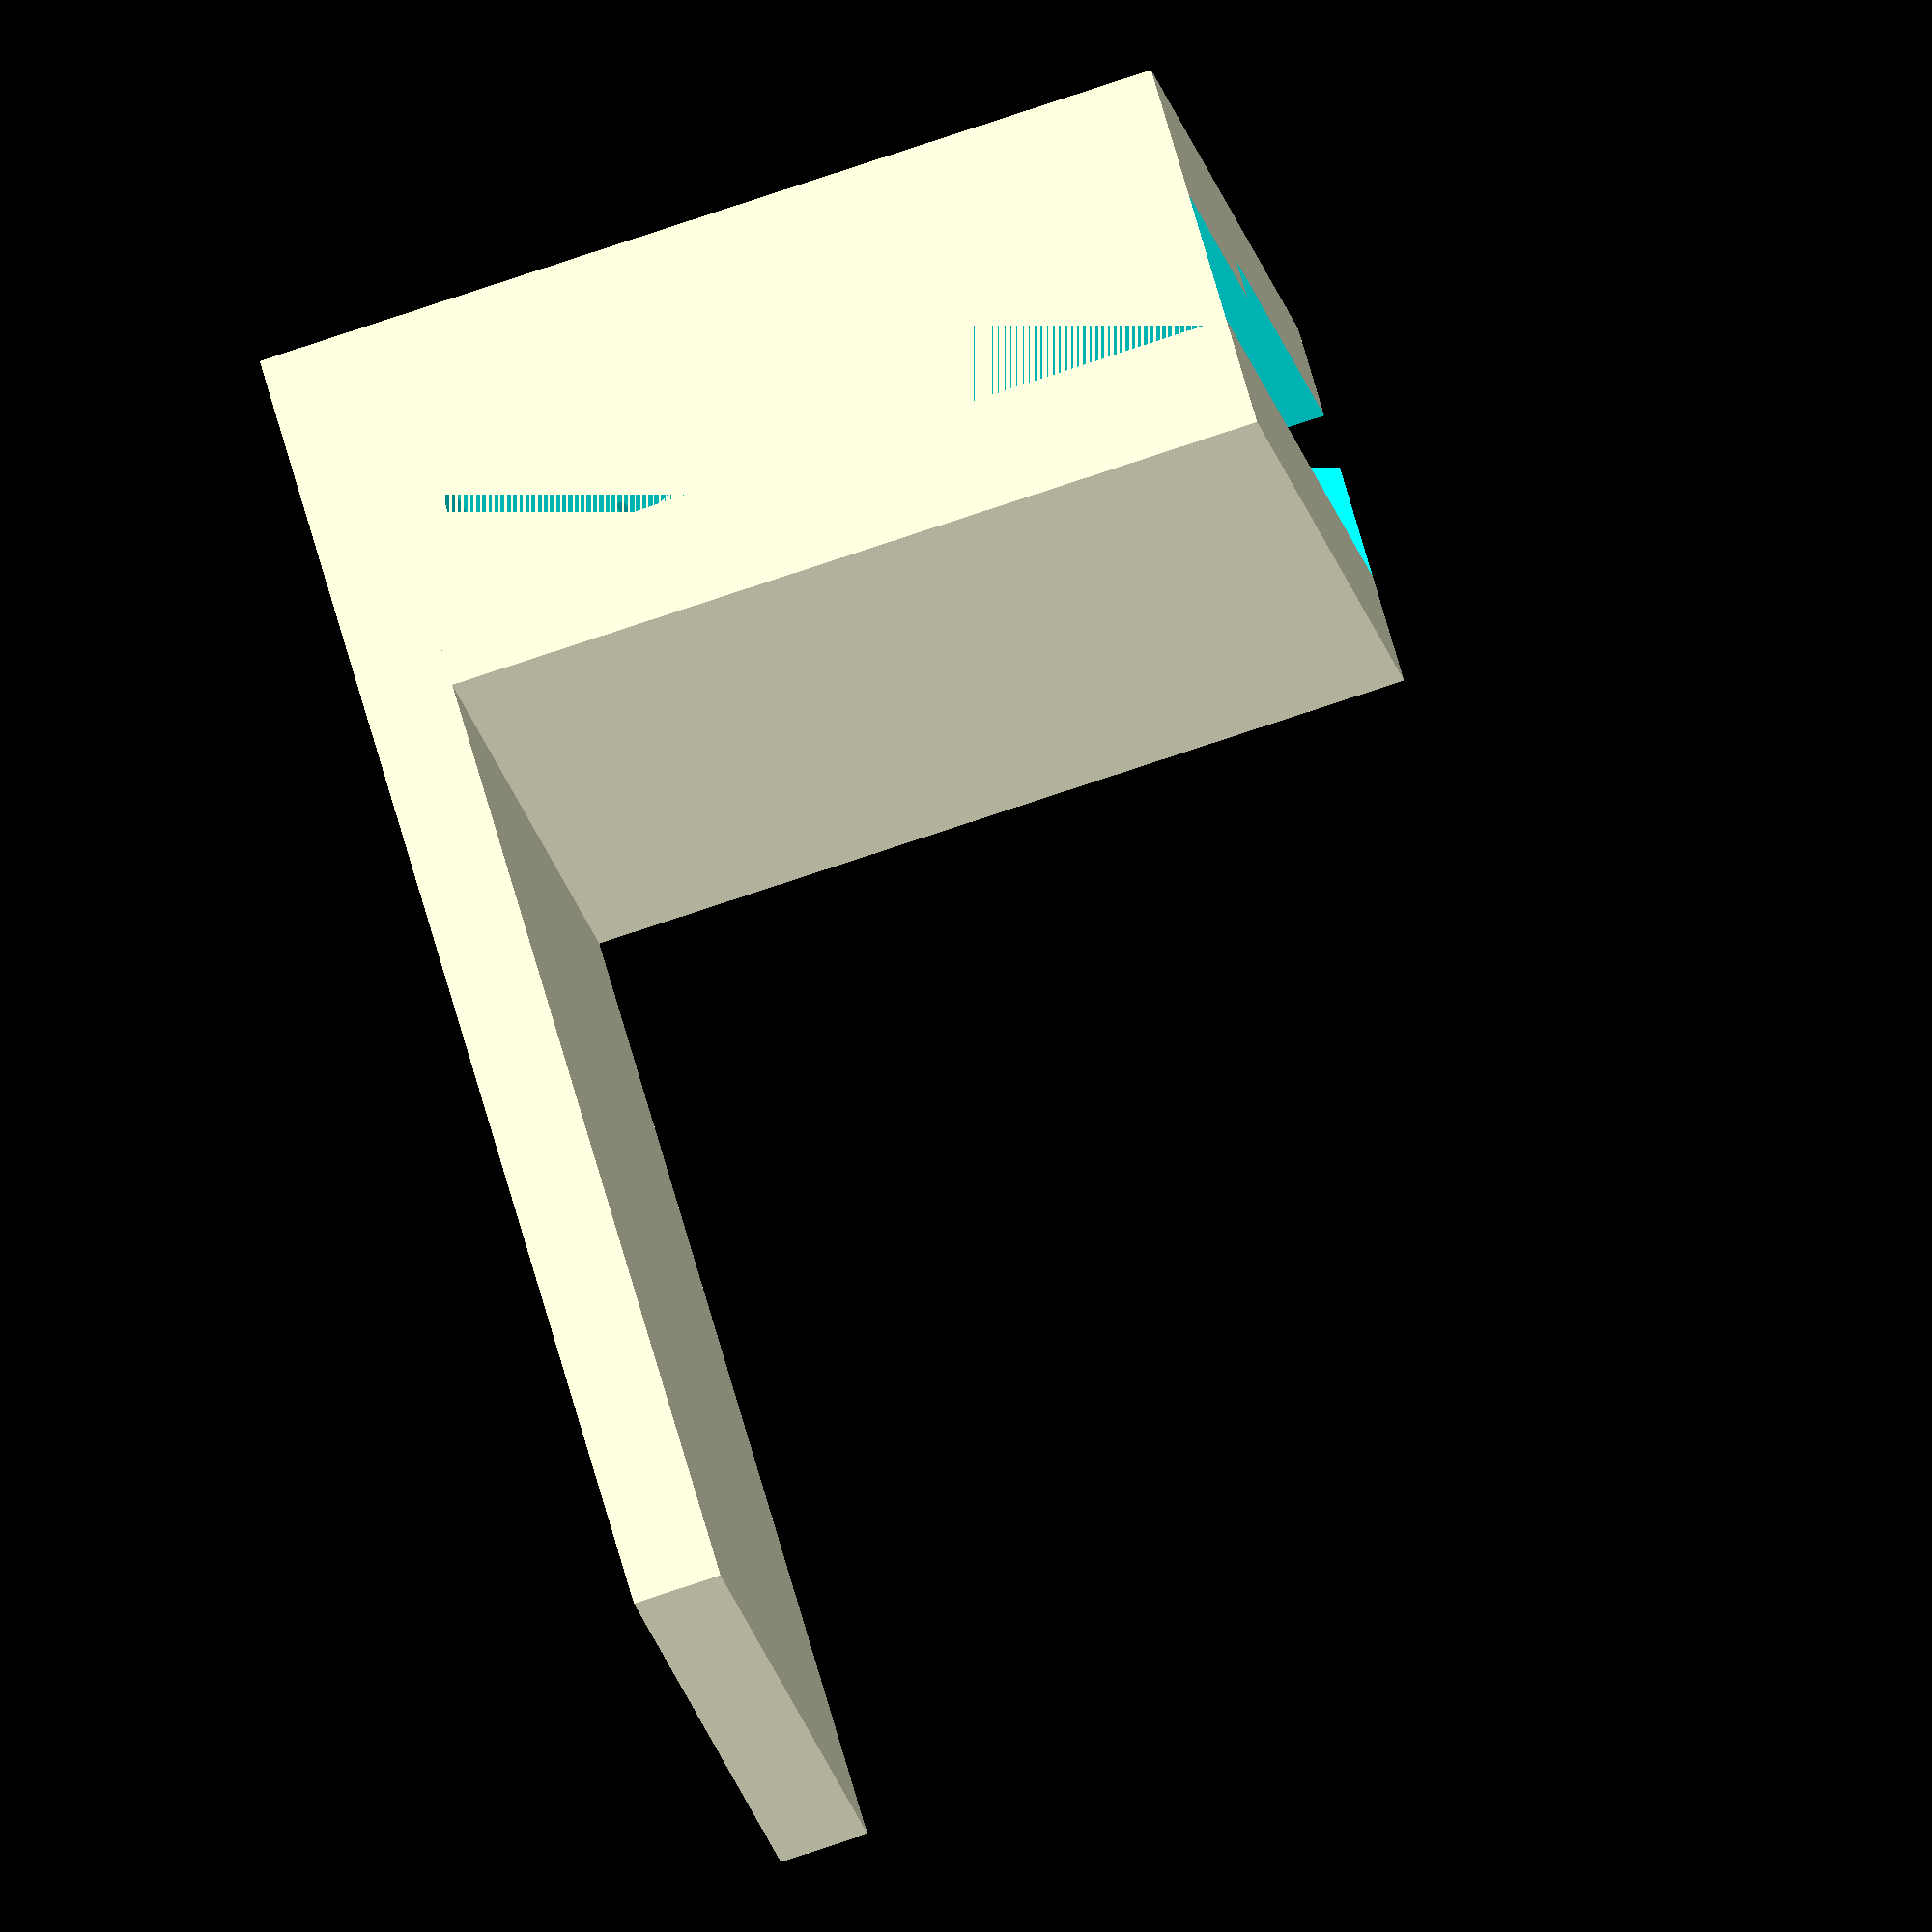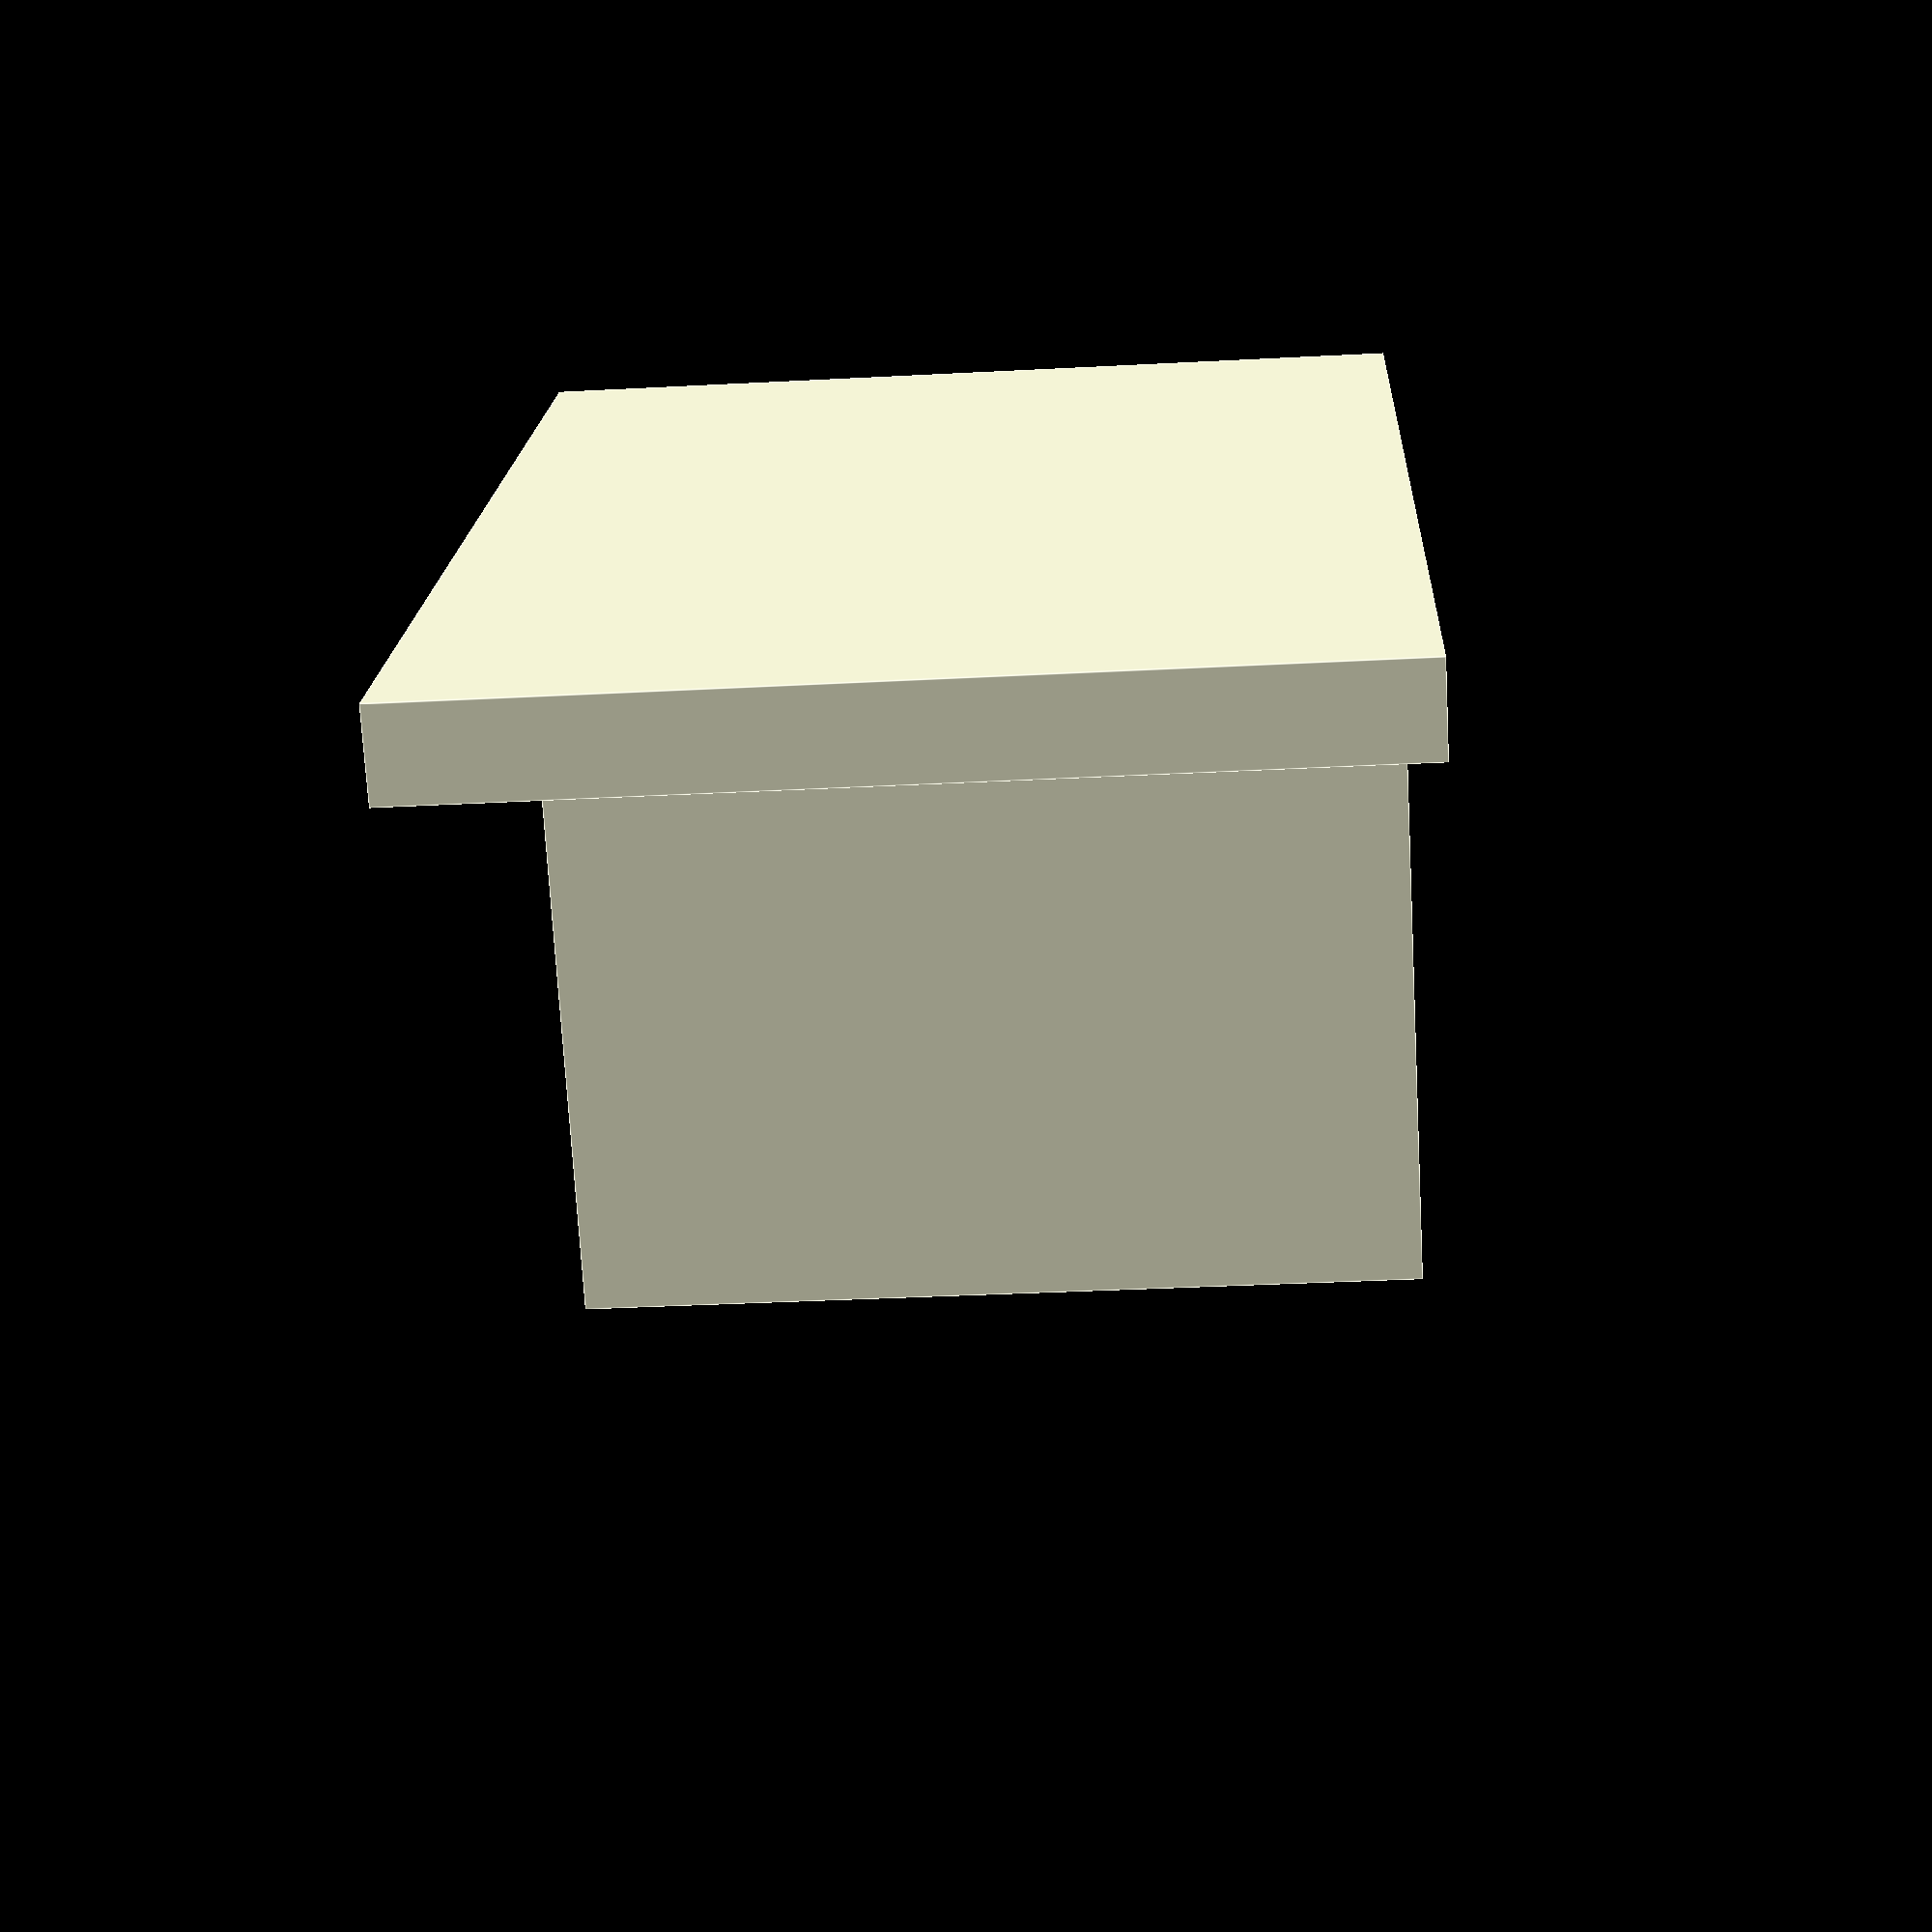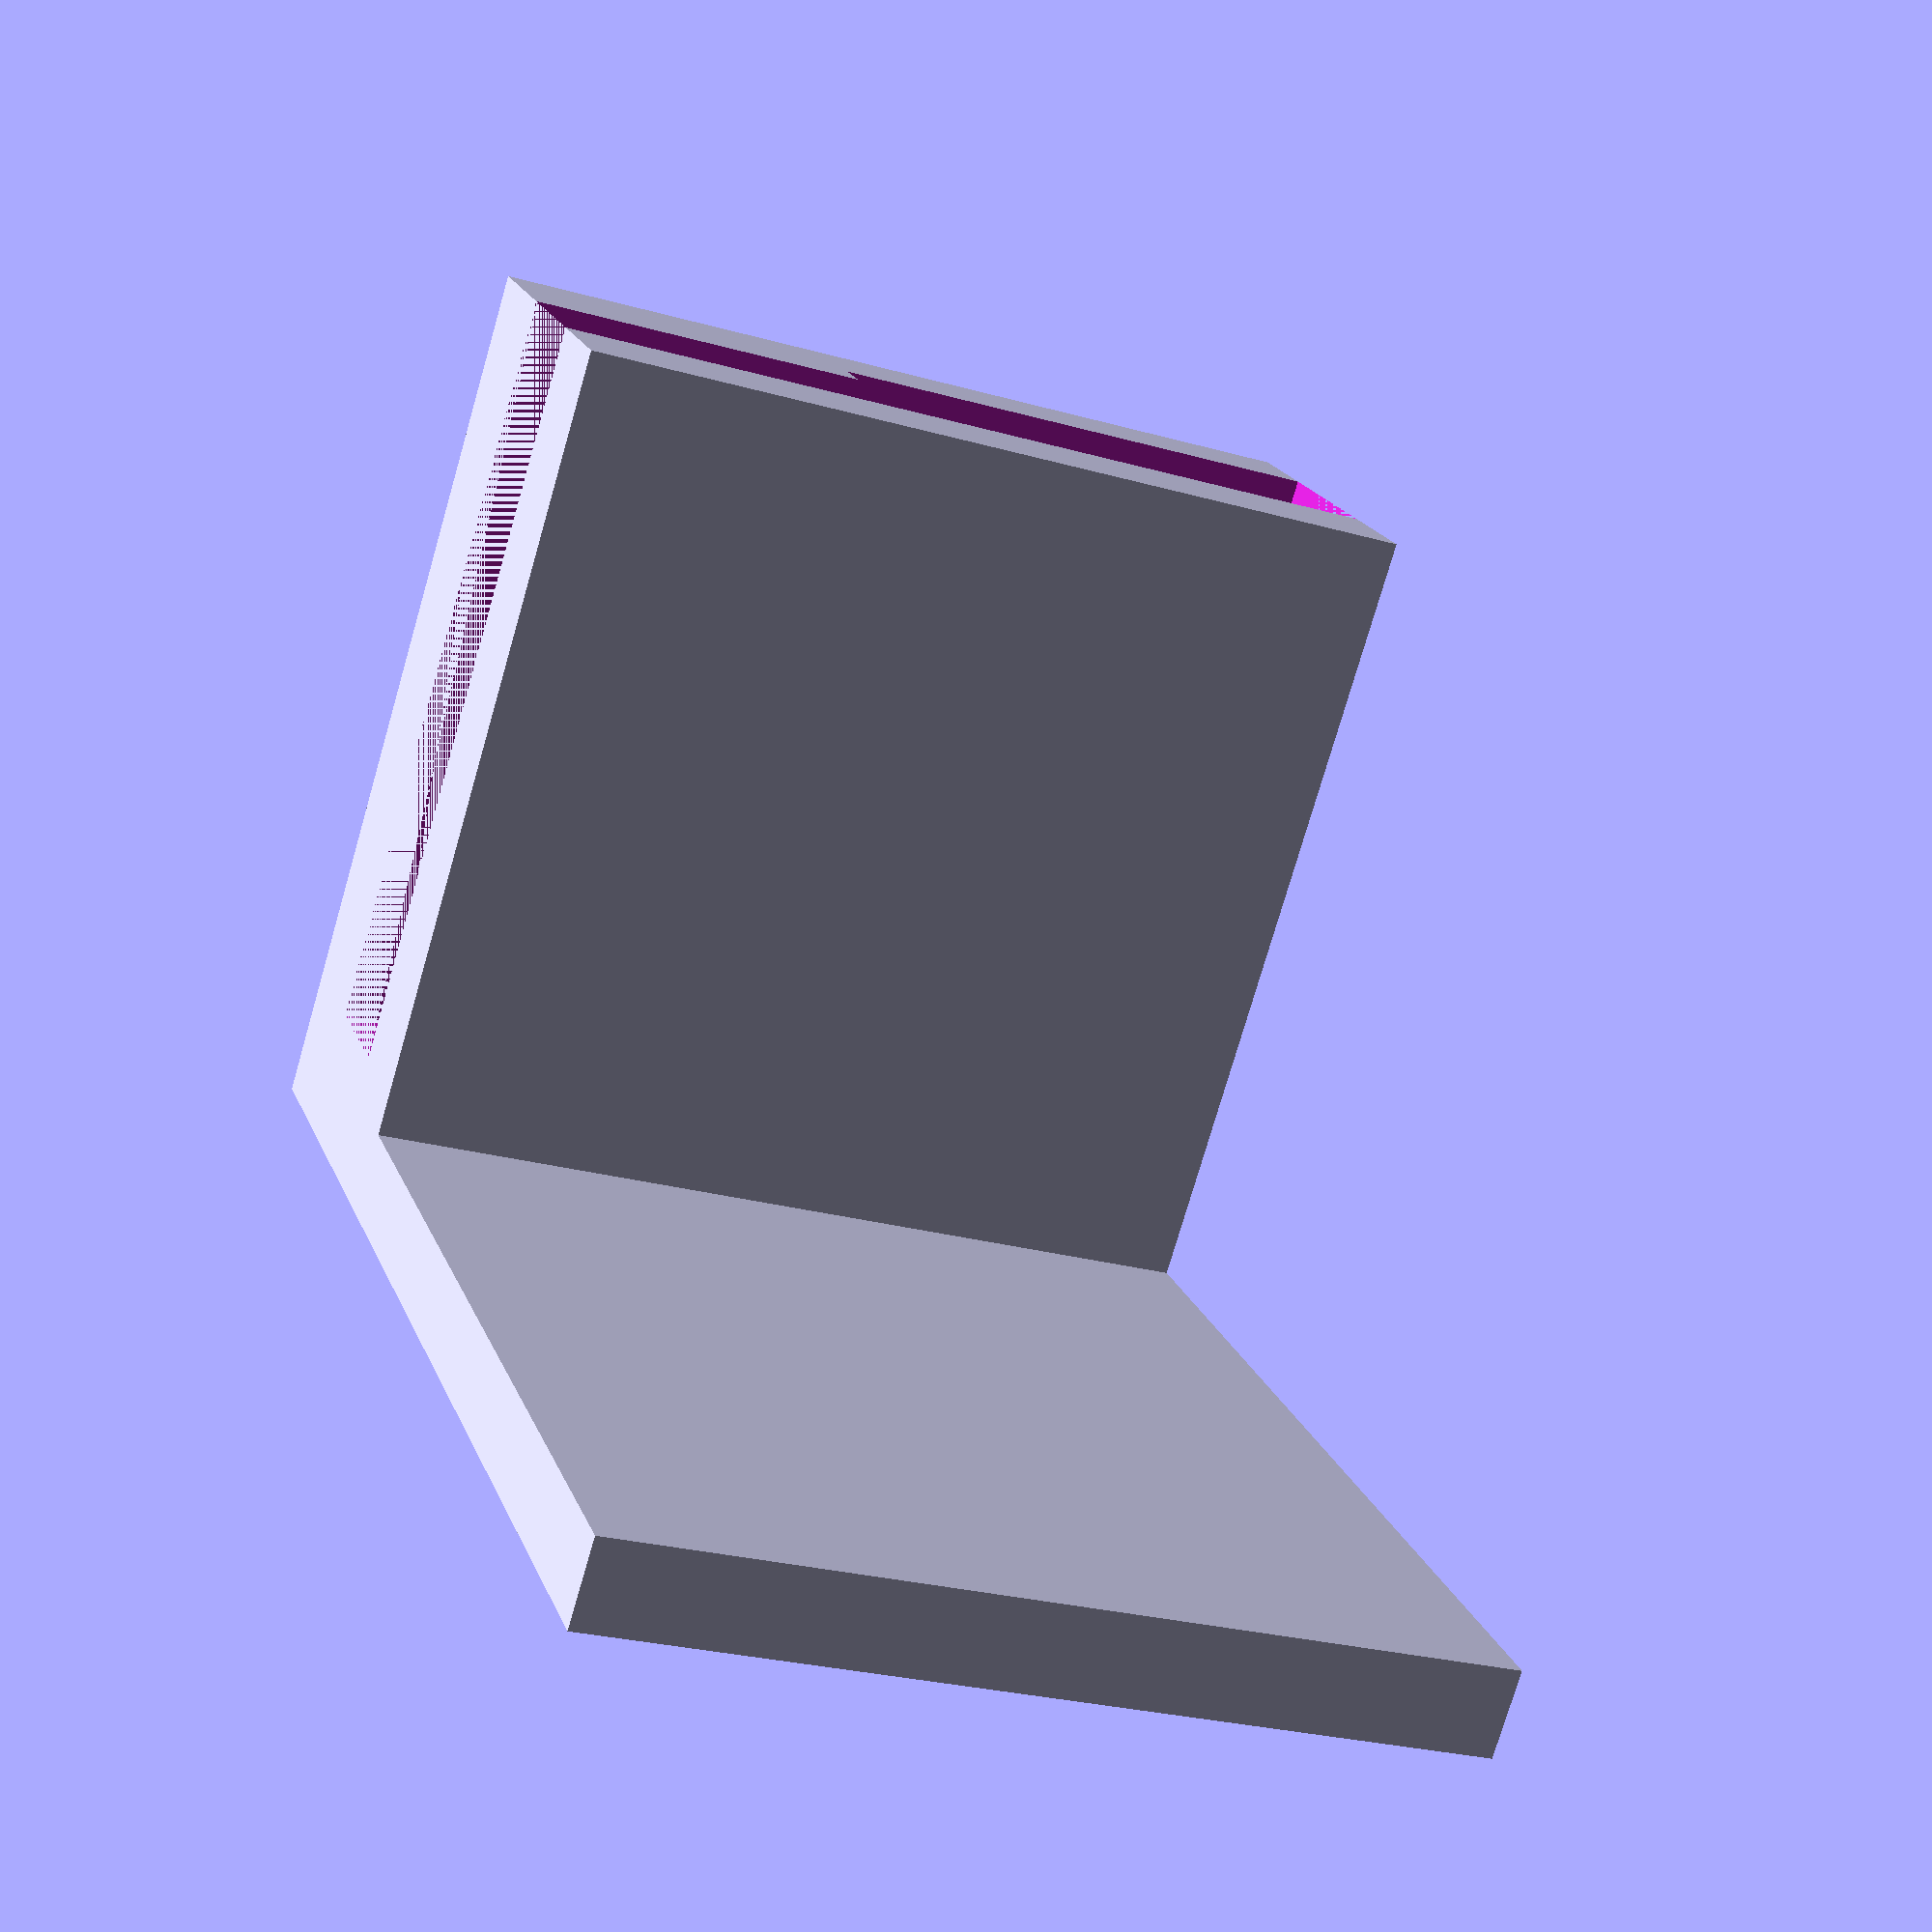
<openscad>
/* File: ftdi_clip.scad
 * Clip for 2nd FTDI 
 * Author: deh
 * Latest edit: 20191002
 */

 $fn = 20;
 
 thick = 2.0;

/* FTDI unit goes between pcb and case wall */
ftd_base_len = 35;	// Lenth of base part
ftd_post_len = 15;	// Length of tall part
ftd_slot_base = thick;// Offset from bottom of case
ftd_slot_wid = 2;		// Width of pcb

ftd_slot_wid2 = 3.0;	// Width at ahead of IC
ftd_slot_wid3 = 3.9;	// Width at IC
ftd_in_wid = 2.0;	// Inner wall width
ftd_tot_wid = ftd_slot_wid2+ftd_in_wid+1.5;	// Width total
ftd_tot_len = 20;
ftd_ic_len = 12;	// IC length
ftd_tot_ht = 18.6;

/* ***** fillet *****
 * r = radius of fillet
 * l = length of fillet
 fillet (r,l);
*/
module fillet(r,l)
{
   difference()
   {
     union()
     {
       cube([2*r,2*r,l]);
     }
     union()
     {
       translate ([r,r,0])
           cylinder(d = 2*r + 0.1, h = l, center = false);
       translate([r,0,0])
           cube([r,2*r,l],center = false);
       translate([0,r,0])
           cube([2*r,r,l],center = false);
     }
   }
}
module ftdi_post()
{
echo(ftd_tot_wid,"ftd_tot_wid");
	translate([0,0,thick])
	{
		difference()
		{
			union()
			{
				translate([0,0,0])
					cube([ftd_tot_wid+2, ftd_tot_len, ftd_tot_ht],center=false);

/*				translate([0.05,ftd_tot_len,-.05])
					rotate([0,-90,0])
					rotate([90.0,0])
			 			fillet (4,ftd_tot_len);	
*/
			}
			union()
			{
              translate([1,0,0])
              {  
				translate([ftd_in_wid,0,1])
					cube([ftd_slot_wid2,ftd_tot_len,ftd_tot_ht],center=false);
				ftx = ftd_in_wid - (ftd_slot_wid3 - ftd_slot_wid2);
				fty = ftd_tot_len - ftd_ic_len;
				translate([ftx,fty,4])
					cube([ftd_slot_wid3,ftd_ic_len,ftd_tot_ht],center=false);
              }
			
			}
	 	}
	}
}
module ftdi_base(a)
{
    translate([0,0,0])
        cube([30,20,2],center=false);
}

ftdi_post();
ftdi_base([0,0,0]);
 

</openscad>
<views>
elev=77.5 azim=30.5 roll=288.5 proj=o view=wireframe
elev=72.4 azim=87.5 roll=183.2 proj=p view=edges
elev=255.7 azim=251.9 roll=196.2 proj=p view=solid
</views>
